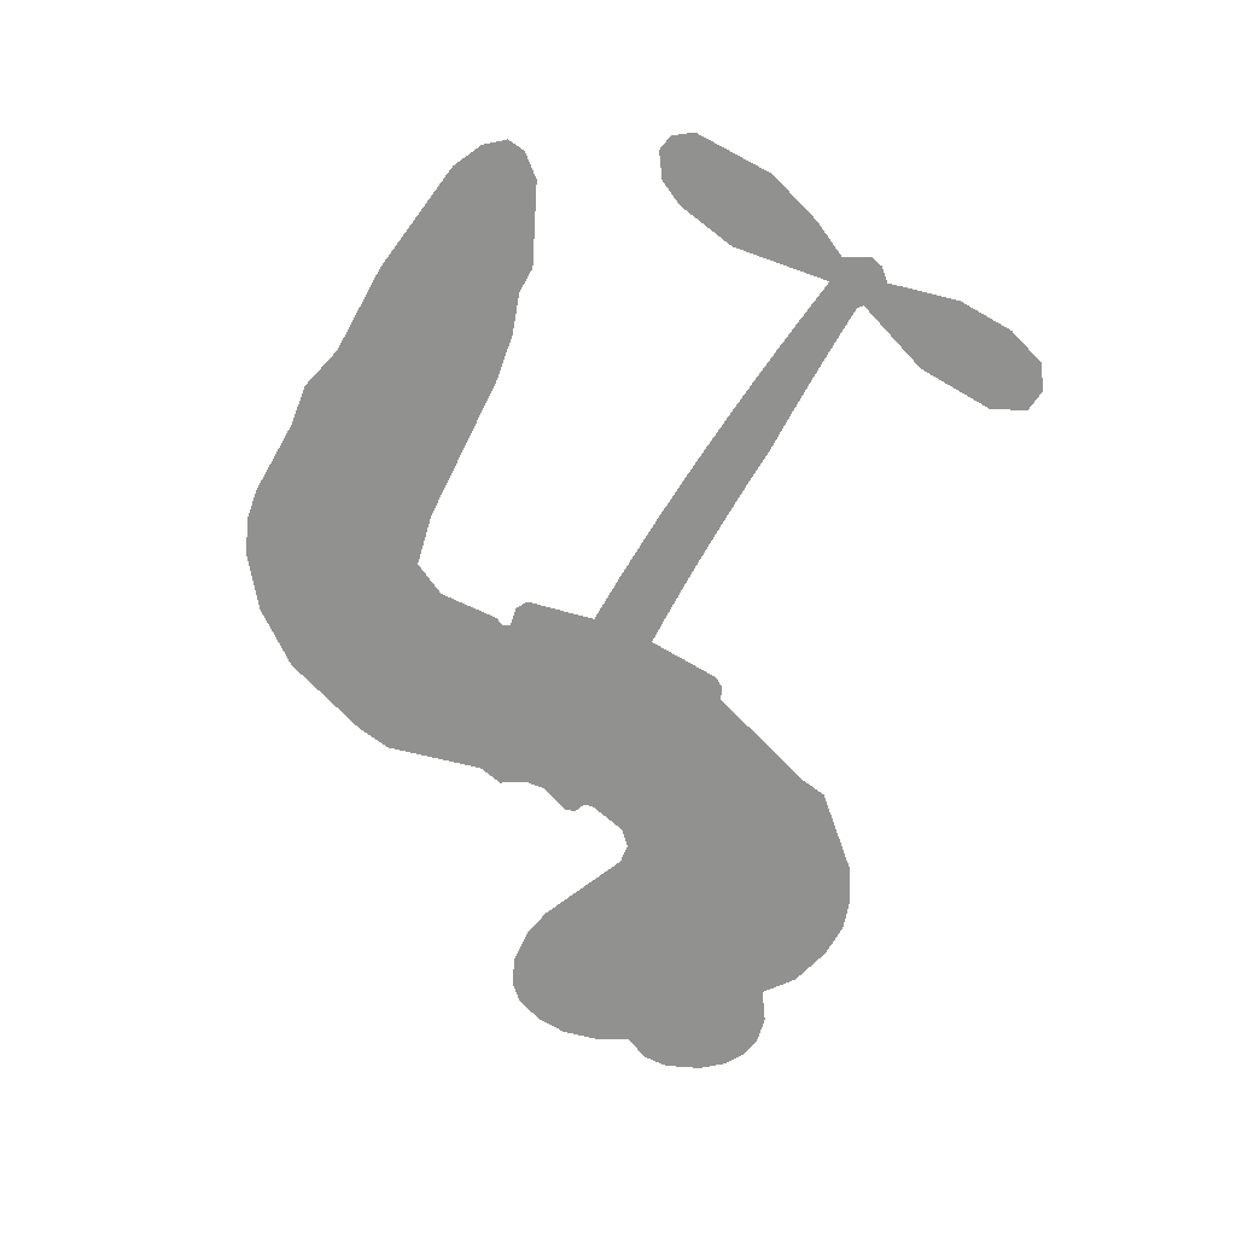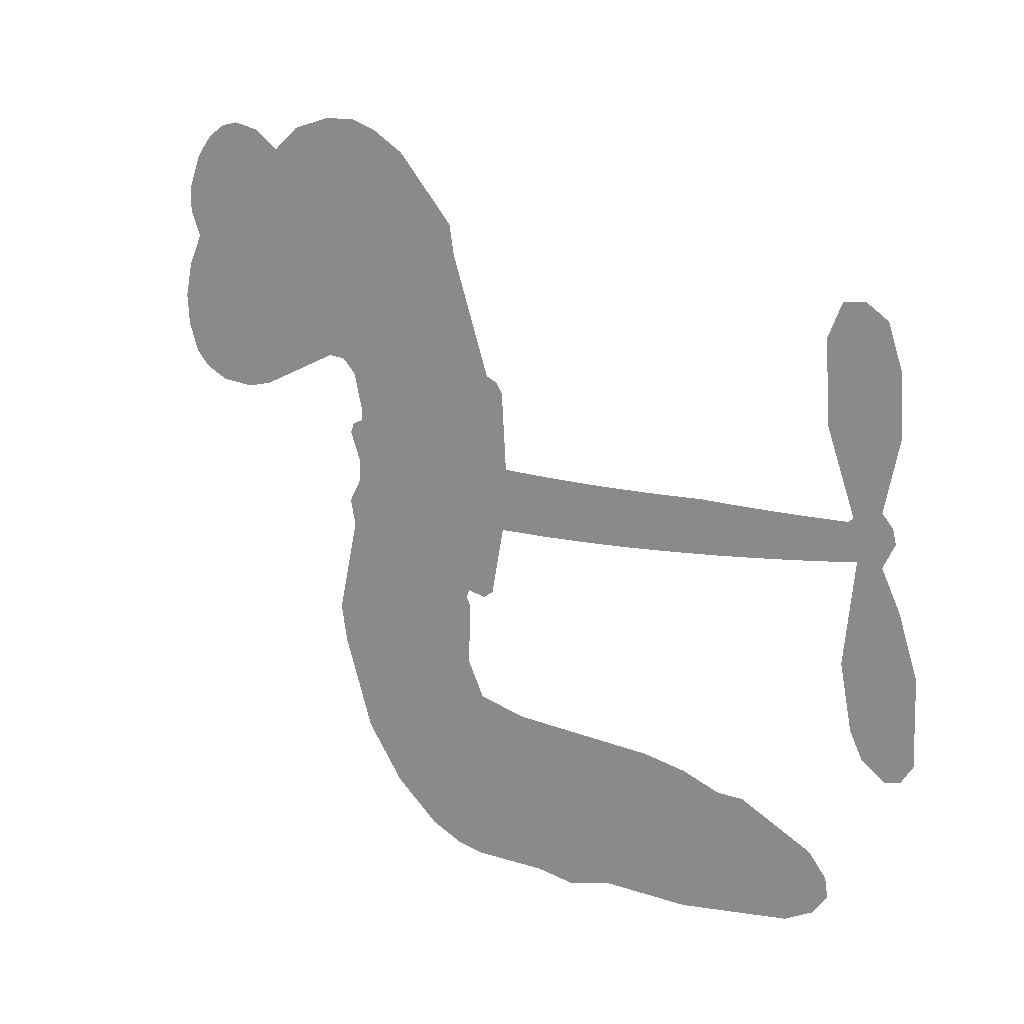
<metadata>
{"format":"obj","ext":"obj","renderer":"f3d","projection":"perspective","resolution":1024,"background":"white","views":[{"elev":-66.0,"azim":62.7,"up":"+Z"},{"elev":14.3,"azim":39.4,"up":"+Y"}]}
</metadata>
<code>
v -461.1 39.09 0
v -460 44.18 0
v -457.7 48.81 0
v -459.5 52.63 0
v -459.4 56.38 0
v -457.3 61.42 0
v -454.7 64.56 0
v -451.7 66.39 0
v -448.8 66.99 0
v -444.6 66.18 0
v -440.3 63.38 0
v -435.9 66.84 0
v -429.6 68.64 0
v -424.3 68.74 0
v -420.1 67.46 0
v -414.7 64.44 0
v -405.5 54.77 0
v -404.7 50.41 0
v -398.6 33.45 0
v -396.8 32.73 0
v -395.8 31.2 0
v -395 20.16 0
v -361 21.16 0
v -337.7 21.79 0
v -336.9 22.43 0
v -341.2 33.92 0
v -341.8 45.3 0
v -339.6 50.22 0
v -336.3 50.61 0
v -332.9 48.43 0
v -330.7 42.22 0
v -330.3 33.76 0
v -332.7 23.71 0
v -331.1 21.97 0
v -330.6 19.94 0
v -332.4 16.5 0
v -329.6 10.98 0
v -326.8 2.591 0
v -326.6 -9.205 0
v -328.4 -11.82 0
v -330.9 -12.34 0
v -334.3 -10.1 0
v -336.2 -6.416 0
v -338 2.479 0
v -336.2 16.64 0
v -395.6 11.05 0
v -397.6 1.255 0
v -399.2 0.2031 0
v -402.1 0.7174 0
v -402.6 -0.42 0
v -401.9 -1.565 0
v -402.2 -10.36 0
v -399.5 -15.34 0
v -391.9 -16.83 0
v -369.5 -17.4 0
v -362.7 -18.36 0
v -356.9 -20.18 0
v -352.9 -20.1 0
v -341.9 -25 0
v -339.2 -28.09 0
v -338.8 -30.79 0
v -341.1 -33.57 0
v -345.4 -35.76 0
v -362.4 -38.5 0
v -375.7 -38.84 0
v -382.4 -40.69 0
v -388.5 -40.03 0
v -399.8 -40.48 0
v -404.2 -39.84 0
v -409.3 -37.86 0
v -416.4 -32.55 0
v -422.5 -24.9 0
v -427.2 -11.97 0
v -428.3 -6.688 0
v -425 7.05 0
v -425.9 10.77 0
v -424.1 13.92 0
v -423.8 17.04 0
v -425.6 21.47 0
v -425 22.94 0
v -423.4 23.61 0
v -423.2 24.95 0
v -424.7 30.64 0
v -426.9 32.7 0
v -429.7 32.92 0
v -443 26.95 0
v -447.3 26.02 0
v -452.9 26.35 0
v -456.9 28.14 0
v -459.1 30.35 0
v -460.7 34.48 0
v -365.7 12.97 0
v -336.2 20.83 0
v -420.9 23.89 0
v -404.3 0.9716 0
v -402 -5.963 0
v -423.4 21.46 0
v -398.8 30.25 0
v -396.6 6.154 0
v -350.9 14.6 0
v -334.7 22.54 0
v -343.5 15.57 0
v -339.8 16.09 0
v -424.7 19.26 0
v -402.9 3.415 0
v -339.1 28.18 0
v -333.5 19.94 0
v -336 26.06 0
v -342.6 -29.99 0
v -330.4 -8.454 0
v -420.2 28.44 0
v -404.3 -2.182 0
v -421.8 19.12 0
v -454.1 33.14 0
v -449.2 61.55 0
v -427.9 37.8 0
v -395.4 25.68 0
v -399.9 3.118 0
v -349.3 21.34 0
v -343.5 21.53 0
v -408 4.704 0
v -404.3 32.31 0
v -419.5 15.07 0
v -422.1 35.56 0
v -401 7.634 0
v -338.5 18.85 0
v -409.9 -0.7647 0
v -341.8 18.72 0
v -345.3 18.55 0
v -420.9 9.957 0
v -354.8 -27.16 0
v -337.1 9.549 0
v -337.5 46.32 0
v -331.5 28.73 0
v -326.7 -3.306 0
v -452.8 54.42 0
v -347.2 15.07 0
v -354.9 -23.37 0
v -334.4 12.8 0
v -361.5 -25.4 0
v -347.4 -22.55 0
v -350.9 -25.18 0
v -424.5 60.67 0
v -400.9 -32.21 0
v -456.7 37.15 0
v -446.7 33.4 0
v -453.3 60.7 0
v -412.5 24.84 0
v -409 -7.946 0
v -341.5 39.61 0
v -335.4 30.17 0
v -455.7 52.04 0
v -451 46.93 0
v -452.1 50.61 0
v -445 50.81 0
v -448.7 53.16 0
v -353.9 -37.14 0
v -346.6 -27.27 0
v -423.2 64.69 0
v -412.8 51.19 0
v -401.5 -36.5 0
v -445.8 29.62 0
v -436.4 29.93 0
v -450.3 30.62 0
v -416.8 25.56 0
v -405.2 -8.064 0
v -407.3 -13.98 0
v -448.4 49.53 0
v -445.1 43.72 0
v -443.4 57.35 0
v -449.7 57.31 0
v -428.1 63.97 0
v -419.1 61.22 0
v -408.7 51.95 0
v -394.2 -40.25 0
v -406 -33.67 0
v -417.2 20.7 0
v -413.4 32.92 0
v -445.3 54.36 0
v -439.9 52.98 0
v -410.1 59.61 0
v -421 32.04 0
v -398.1 -34.8 0
v -394.5 -28.69 0
v -416.2 29.72 0
v -411.4 55.39 0
v -401.6 41.93 0
v -417.9 33.97 0
v -414.9 58.79 0
v -417.2 42.37 0
v -409.4 44.18 0
v -418.7 38.26 0
v -407.9 47.96 0
v -413.1 38.52 0
v -423.5 42.38 0
v -403.2 46.17 0
v -422.2 39.1 0
v -405.6 42.91 0
v -408.7 39.71 0
v -404.5 38.68 0
v -407.6 35.41 0
v -400.1 37.69 0
v -409 30.71 0
v -402.9 35.54 0
v -425.4 35.64 0
v -407.5 1.487 0
v -411 2.686 0
v -413 9.016 0
v -416.5 -0.9479 0
v -333.9 44.61 0
v -337.5 41.76 0
v -337.5 36.98 0
v -450.5 38.36 0
v -450.4 34.49 0
v -403.8 22.31 0
v -455.2 44.7 0
v -434.9 37.61 0
v -403.3 -14.16 0
v -405.6 -21.09 0
v -402.5 -18.28 0
v -406.1 -17.45 0
v -412.8 -17.85 0
v -409.3 -19.72 0
v -399.8 -24.46 0
v -414.4 -24.97 0
v -402.1 -21.82 0
v -405 -26.78 0
v -397.4 -19.96 0
v -412.6 -21.63 0
v -424.8 -18.43 0
v -409.6 -25.4 0
v -444.5 61.69 0
v -446.5 58.85 0
v -432.1 65.26 0
v -435.6 61.96 0
v -431.3 60.84 0
v -434.8 56.08 0
v -417.4 65.95 0
v -420.1 64.31 0
v -406.1 -37.03 0
v -411.2 -32.96 0
v -440.5 47.22 0
v -412.4 62.02 0
v -421 53.14 0
v -416.7 11.54 0
v -417.3 6.728 0
v -410.7 16.43 0
v -415.1 15.67 0
v -412.3 12.87 0
v -407.8 10.05 0
v -420.4 -7.918 0
v -337.5 33.26 0
v -334 35.11 0
v -330.5 37.99 0
v -334 39.95 0
v -453.4 36.48 0
v -454.1 40.64 0
v -450.3 42.67 0
v -399.1 22.65 0
v -405.2 27.25 0
v -454.4 48.01 0
v -431.4 36.31 0
v -431.5 41.4 0
v -433 31.43 0
v -441.2 32.62 0
v -436.1 33.86 0
v -439.6 37.04 0
v -437.9 42.33 0
v -404.2 -30.42 0
v -400.9 -28.26 0
v -408.3 -29.49 0
v -412.6 -28.88 0
v -395.1 -24.04 0
v -380.7 -17.12 0
v -393.5 -20.44 0
v -390.7 -23.85 0
v -386.3 -16.98 0
v -390 -28.34 0
v -391.9 -32.17 0
v -382.8 -24.83 0
v -389.5 -20.04 0
v -395.6 -32.16 0
v -390.1 -36.03 0
v -386.9 -25.52 0
v -385.3 -21.24 0
v -385.1 -36.42 0
v -381.3 -21.1 0
v -383.9 -30.62 0
v -375.4 -25.64 0
v -387.8 -31.87 0
v -375.1 -17.26 0
v -379 -24.19 0
v -380.2 -28.34 0
v -375.8 -21.43 0
v -379.2 -34.11 0
v -370.3 -23.06 0
v -395.7 -16.09 0
v -439.1 58.98 0
v -441.8 50.26 0
v -443.9 47.57 0
v -438.4 49.91 0
v -436.3 52.85 0
v -436.5 46.23 0
v -429.9 51.82 0
v -434.6 49.5 0
v -432 45.86 0
v -427.8 44.07 0
v -426.6 40.91 0
v -423.7 48.1 0
v -428.6 48 0
v -418.8 56.89 0
v -422.9 56.8 0
v -416.7 53.15 0
v -428 57.08 0
v -425.5 53.05 0
v -418.8 48.7 0
v -413.8 5.27 0
v -416.8 2.9 0
v -426.6 0.1823 0
v -421.3 4.288 0
v -425.8 3.615 0
v -423.1 1.178 0
v -423.6 -3.916 0
v -410 7.441 0
v -404.9 7.288 0
v -403.3 11.82 0
v -424.5 -8.716 0
v -417.3 -20.01 0
v -457.9 41.04 0
v -399.1 26.46 0
v -409.1 26.79 0
v -412.4 28.83 0
v -408.6 21.99 0
v -402.3 29.36 0
v -439.7 28.44 0
v -434.8 40.95 0
v -441.4 43.59 0
v -443.4 39.52 0
v -447.2 40.32 0
v -381.4 -37.11 0
v -375.8 -30.54 0
v -438.2 55.8 0
v -431.5 57.29 0
v -420.9 45.33 0
v -419.4 -3.9 0
v -414.7 -7.132 0
v -427.5 -3.252 0
v -399.5 11.23 0
v -397.4 15.75 0
v -406.9 14.31 0
v -402.4 16.95 0
v -402.3 25.41 0
v -412.7 20.4 0
v -443.5 35.67 0
v -375 -34.68 0
v -369.1 -38.67 0
v -368.4 -31.27 0
v -372.4 -38.76 0
v -370.8 -34.88 0
v -366.5 -35.17 0
v -372.2 -31.37 0
v -370.4 -27.4 0
v -362.8 -30.92 0
v -366.2 -25.33 0
v -363.8 -22.17 0
v -360.1 -21.97 0
v -366.1 -17.88 0
v -380.6 11.76 0
v -378 20.33 0
v -399.3 18.93 0
v -406.3 18.45 0
v -362.7 -34.72 0
v -357.5 -32.78 0
v -358.2 -37.82 0
v -350.7 -30.32 0
v -367.3 -21.24 0
v -388.1 11.33 0
v -354.4 -30.8 0
v -349.7 -36.45 0
v -352.1 -33.72 0
v -348 -33.02 0
v -386.5 20.16 0
v -394.2 16.91 0
v -390.8 20.13 0
v -331.9 -3.444 0
v -329.4 -0.3998 0
v -332.4 4.828 0
v -337.1 -1.969 0
v -333.6 0.5131 0
v -455.5 57.37 0
v -407.7 -4.147 0
v -411.8 -4.327 0
v -413.1 42.58 0
v -412.8 46.88 0
v -411.1 35.6 0
v -419.4 -28.72 0
v -418.4 -24.83 0
v -372.3 -19.88 0
v -421.4 -13.67 0
v -416.9 -15.21 0
v -412.3 -12.68 0
v -418.1 -11.31 0
v -409.3 -11.28 0
v -414.8 -10.47 0
v -365.7 -28.89 0
v -358.8 -28.7 0
v -357.9 -25.21 0
v -388.6 15.97 0
v -391.9 11.19 0
v -384.5 14.11 0
v -382.3 20.23 0
v -373.2 12.3 0
v -380.6 16.14 0
v -376.9 12.02 0
v -369.5 20.68 0
v -375.4 16.45 0
v -370.8 16.23 0
v -373.7 20.49 0
v -369.5 12.62 0
v -328.2 6.785 0
v -333.1 8.836 0
v -337.5 6.014 0
v -416.3 45.95 0
v -426 -15.2 0
v -420.8 -17.74 0
v -423.7 -21.67 0
v -420.2 -21.88 0
v -391.7 14.58 0
v -355.1 21.22 0
v -352.2 18.45 0
v -358.3 13.72 0
v -354.6 14.15 0
v -356.9 17.53 0
v -361 16.94 0
v -365.2 20.9 0
v -366.7 17 0
v -393.8 -35.44 0
v -397.1 -38.21 0
f 112 206 391
f 186 160 174
f 75 130 76
f 203 122 201
f 105 121 206
f 45 107 93
f 51 50 112
f 123 78 77
f 89 88 114
f 125 118 99
f 1 91 145
f 162 164 87
f 25 108 106
f 43 42 110
f 80 79 97
f 126 93 24
f 58 138 142
f 179 299 180
f 128 129 102
f 105 125 325
f 52 166 167
f 143 159 172
f 240 176 70
f 142 138 131
f 176 240 161
f 223 231 219
f 59 158 109
f 95 112 50
f 117 21 98
f 113 94 97
f 97 104 113
f 104 78 113
f 349 383 22
f 166 112 391
f 105 95 49
f 74 73 327
f 51 112 96
f 82 94 111
f 107 34 101
f 52 218 53
f 323 345 322
f 203 260 122
f 90 89 114
f 167 221 218
f 145 256 257
f 91 90 114
f 298 232 170
f 98 19 334
f 282 183 437
f 77 76 130
f 4 3 152
f 152 5 4
f 56 365 366
f 45 126 103
f 115 9 8
f 8 7 147
f 45 139 36
f 106 151 252
f 147 7 6
f 381 158 375
f 114 145 91
f 246 208 245
f 136 154 156
f 10 9 115
f 19 122 334
f 205 83 124
f 17 174 18
f 84 205 116
f 165 111 94
f 182 83 111
f 162 146 164
f 239 15 159
f 206 207 127
f 129 137 102
f 236 234 235
f 350 250 326
f 172 159 14
f 180 302 342
f 126 45 93
f 322 318 320
f 239 238 15
f 211 150 212
f 5 152 390
f 136 152 154
f 25 93 101
f 31 30 210
f 107 45 36
f 124 192 197
f 161 183 144
f 119 430 137
f 120 119 129
f 296 364 376
f 359 361 355
f 287 274 285
f 363 373 406
f 276 285 281
f 50 49 95
f 53 218 220
f 275 54 297
f 49 48 118
f 126 128 103
f 274 287 294
f 58 57 138
f 78 123 113
f 407 406 131
f 118 105 49
f 375 158 142
f 68 161 69
f 61 109 62
f 421 139 132
f 109 60 59
f 166 52 96
f 423 394 160
f 60 109 61
f 348 349 351
f 85 84 116
f 141 58 142
f 162 87 86
f 43 110 385
f 134 32 151
f 386 385 135
f 110 42 41
f 110 135 385
f 102 103 128
f 57 366 407
f 40 110 41
f 40 39 110
f 421 387 420
f 119 137 129
f 141 158 59
f 37 36 139
f 105 206 95
f 47 118 48
f 94 81 97
f 95 206 112
f 430 433 432
f 432 100 430
f 413 416 369
f 82 81 94
f 177 165 94
f 98 20 19
f 98 21 20
f 97 79 104
f 63 62 109
f 108 151 106
f 117 330 259
f 210 133 211
f 93 107 101
f 83 82 111
f 259 22 117
f 348 99 46
f 47 99 118
f 24 93 25
f 132 139 45
f 35 34 107
f 126 24 128
f 101 34 33
f 118 125 105
f 130 123 77
f 115 8 147
f 128 24 120
f 108 101 33
f 27 133 28
f 108 33 134
f 255 253 254
f 185 111 165
f 28 133 29
f 133 30 29
f 129 128 120
f 110 39 135
f 159 15 14
f 145 114 256
f 193 160 394
f 101 108 25
f 389 388 385
f 36 35 107
f 168 154 153
f 81 80 97
f 372 373 363
f 151 108 134
f 214 114 164
f 145 257 329
f 163 265 335
f 179 233 171
f 390 6 5
f 147 390 171
f 113 123 177
f 177 123 248
f 209 346 392
f 397 396 225
f 261 154 152
f 27 150 211
f 253 252 151
f 152 136 390
f 3 2 216
f 168 169 300
f 261 152 3
f 168 156 154
f 261 153 154
f 234 236 172
f 179 156 155
f 147 171 115
f 64 374 372
f 375 380 381
f 141 142 158
f 142 131 375
f 172 14 13
f 143 173 239
f 308 205 197
f 196 198 187
f 283 175 67
f 161 144 176
f 264 266 163
f 214 146 213
f 85 262 264
f 262 85 116
f 114 88 164
f 87 164 88
f 177 94 113
f 332 148 331
f 112 166 96
f 166 149 403
f 346 209 345
f 223 219 221
f 169 168 153
f 155 156 168
f 265 162 86
f 162 265 146
f 179 180 170
f 11 10 232
f 136 156 171
f 171 156 179
f 12 234 13
f 172 13 234
f 173 311 189
f 189 311 313
f 16 173 189
f 200 198 199
f 288 280 284
f 183 282 144
f 270 184 224
f 70 176 241
f 245 248 123
f 148 165 177
f 188 194 192
f 188 182 185
f 179 155 299
f 179 170 233
f 299 300 242
f 301 302 180
f 188 192 124
f 17 181 186
f 83 182 124
f 438 161 68
f 437 283 279
f 288 290 286
f 220 226 228
f 332 165 148
f 188 185 178
f 17 186 174
f 189 186 181
f 174 193 18
f 185 182 111
f 202 187 200
f 182 188 124
f 16 189 243
f 311 173 312
f 189 313 186
f 194 190 192
f 18 193 196
f 194 188 178
f 190 195 197
f 160 193 174
f 198 196 193
f 122 204 201
f 393 194 199
f 160 313 316
f 304 314 343
f 190 197 192
f 198 193 191
f 197 195 308
f 199 191 393
f 198 191 199
f 395 194 178
f 198 200 187
f 201 200 199
f 204 19 202
f 395 199 194
f 201 395 203
f 332 178 185
f 204 202 200
f 260 331 333
f 201 204 200
f 19 204 122
f 83 205 84
f 197 205 124
f 207 206 121
f 206 127 391
f 324 317 207
f 130 320 246
f 250 350 249
f 123 130 245
f 127 207 209
f 207 121 324
f 30 133 210
f 133 27 211
f 150 26 212
f 210 211 255
f 252 212 26
f 253 255 212
f 146 354 339
f 258 153 216
f 146 214 164
f 256 214 213
f 353 247 333
f 348 46 349
f 2 1 329
f 216 257 258
f 307 263 308
f 354 267 338
f 52 167 218
f 221 220 218
f 221 167 223
f 269 270 227
f 219 226 220
f 53 220 228
f 167 222 223
f 219 220 221
f 402 400 404
f 328 225 229
f 222 229 223
f 269 227 271
f 226 227 224
f 224 273 228
f 397 72 396
f 71 70 241
f 227 226 219
f 226 224 228
f 223 229 231
f 144 269 176
f 273 224 184
f 297 53 228
f 399 251 327
f 231 229 225
f 400 402 399
f 426 427 425
f 71 241 272
f 219 231 227
f 10 115 232
f 233 115 171
f 170 232 233
f 115 233 232
f 11 235 12
f 234 12 235
f 11 232 298
f 236 143 172
f 235 11 298
f 235 237 343
f 299 301 180
f 237 302 304
f 143 239 159
f 173 16 238
f 173 238 239
f 70 69 240
f 161 240 69
f 176 269 271
f 271 231 272
f 338 268 337
f 262 263 217
f 314 312 143
f 189 181 243
f 316 313 244
f 246 245 130
f 249 248 245
f 319 322 321
f 318 207 317
f 250 249 208
f 215 260 333
f 249 245 208
f 248 247 353
f 250 208 324
f 247 248 249
f 325 250 324
f 325 326 250
f 230 399 424
f 400 222 401
f 106 252 26
f 253 151 32
f 255 254 31
f 212 252 253
f 210 255 31
f 253 32 254
f 212 255 211
f 214 256 114
f 257 256 213
f 257 213 258
f 216 2 329
f 339 258 213
f 169 153 258
f 330 117 98
f 326 351 350
f 331 260 203
f 259 330 352
f 3 216 261
f 153 261 216
f 263 262 116
f 266 264 262
f 310 304 305
f 301 242 303
f 265 266 267
f 266 262 217
f 267 266 217
f 265 163 266
f 268 267 217
f 268 338 267
f 263 336 217
f 268 303 337
f 270 269 144
f 227 231 271
f 270 144 282
f 227 270 224
f 272 231 225
f 176 271 241
f 272 225 396
f 241 271 272
f 184 278 276
f 228 273 275
f 276 284 285
f 285 274 277
f 273 276 275
f 284 276 278
f 184 276 273
f 54 275 281
f 175 283 437
f 276 281 275
f 279 184 282
f 278 184 279
f 437 279 282
f 290 288 284
f 376 398 296
f 277 54 281
f 282 184 270
f 438 183 161
f 66 286 67
f 67 286 283
f 279 290 278
f 284 280 285
f 285 280 287
f 277 281 285
f 340 65 295
f 278 290 284
f 292 287 280
f 294 287 292
f 340 286 66
f 341 293 295
f 292 280 293
f 358 359 355
f 279 283 290
f 286 290 283
f 293 280 288
f 291 294 398
f 294 292 289
f 295 293 288
f 289 292 293
f 294 289 296
f 294 291 274
f 340 288 286
f 293 341 289
f 361 362 341
f 365 376 364
f 342 170 180
f 275 297 228
f 237 235 298
f 300 299 155
f 301 299 242
f 168 300 155
f 337 300 169
f 242 337 303
f 342 302 237
f 305 301 303
f 311 312 244
f 336 303 268
f 307 310 306
f 301 305 302
f 305 303 306
f 303 336 306
f 304 302 305
f 307 306 263
f 305 306 310
f 308 263 116
f 307 195 309
f 308 116 205
f 195 307 308
f 309 344 316
f 309 244 315
f 307 309 310
f 315 310 309
f 312 173 143
f 313 311 244
f 314 143 236
f 315 312 314
f 244 309 316
f 186 313 160
f 343 314 236
f 315 314 304
f 315 304 310
f 244 312 315
f 344 309 195
f 393 394 423
f 208 246 317
f 318 317 246
f 75 320 130
f 207 318 209
f 323 251 345
f 320 318 246
f 320 321 322
f 322 319 323
f 320 75 321
f 318 322 209
f 347 74 323
f 327 323 74
f 317 324 208
f 325 324 121
f 105 325 121
f 326 325 125
f 348 326 125
f 350 247 249
f 230 425 399
f 323 327 251
f 427 397 328
f 73 399 327
f 145 329 1
f 216 329 257
f 334 330 98
f 215 352 260
f 332 331 203
f 331 148 333
f 178 332 203
f 332 185 165
f 353 333 148
f 371 247 350
f 122 260 334
f 334 260 352
f 336 263 306
f 265 86 335
f 268 217 336
f 300 337 242
f 337 169 338
f 169 258 339
f 265 354 146
f 146 339 213
f 169 339 338
f 65 340 66
f 288 340 295
f 65 355 295
f 341 295 355
f 237 298 342
f 170 342 298
f 235 343 236
f 304 343 237
f 195 190 344
f 423 344 190
f 346 345 251
f 322 345 209
f 399 425 400
f 391 392 149
f 99 348 125
f 323 319 347
f 413 410 368
f 259 370 22
f 215 351 370
f 326 348 351
f 371 333 247
f 370 351 349
f 371 215 333
f 259 352 215
f 334 352 330
f 148 177 353
f 248 353 177
f 267 354 265
f 339 354 338
f 360 363 357
f 289 341 362
f 357 359 360
f 358 356 359
f 364 140 365
f 360 359 356
f 355 65 358
f 361 359 357
f 356 64 360
f 364 405 140
f 361 357 362
f 355 361 341
f 357 363 405
f 289 362 296
f 360 64 372
f 374 157 373
f 296 362 364
f 362 357 405
f 366 365 140
f 398 376 55
f 366 140 407
f 56 366 57
f 417 415 418
f 365 56 367
f 428 384 383
f 22 370 349
f 215 370 259
f 350 351 371
f 215 371 351
f 373 157 380
f 363 360 372
f 378 375 131
f 373 378 406
f 372 374 373
f 381 380 379
f 365 367 376
f 55 376 367
f 377 410 408
f 46 383 349
f 406 378 131
f 373 380 378
f 63 381 379
f 380 375 378
f 157 379 380
f 63 109 381
f 158 381 109
f 408 382 384
f 22 383 384
f 386 135 38
f 377 408 428
f 428 46 409
f 385 386 389
f 387 386 38
f 389 44 388
f 421 420 37
f 422 44 387
f 386 387 389
f 43 385 388
f 44 389 387
f 171 390 136
f 6 390 147
f 392 391 127
f 166 391 149
f 209 392 127
f 149 392 346
f 394 393 191
f 190 194 393
f 193 394 191
f 423 160 316
f 203 395 178
f 199 395 201
f 272 396 71
f 222 328 229
f 328 397 225
f 291 398 55
f 294 296 398
f 400 328 222
f 401 222 167
f 399 402 251
f 167 403 401
f 404 149 346
f 404 400 401
f 346 251 402
f 166 403 167
f 404 403 149
f 404 401 403
f 346 402 404
f 140 405 363
f 362 405 364
f 407 131 138
f 363 406 140
f 407 138 57
f 140 406 407
f 410 377 368
f 413 411 410
f 428 408 384
f 382 408 410
f 413 414 416
f 382 410 411
f 369 411 413
f 416 414 412
f 436 434 435
f 413 368 414
f 417 416 412
f 92 436 419
f 418 369 416
f 417 419 436
f 139 421 37
f 417 418 416
f 417 412 419
f 387 38 420
f 422 421 132
f 344 423 316
f 421 422 387
f 393 423 190
f 72 397 427
f 399 73 424
f 400 425 328
f 425 427 328
f 425 230 426
f 72 427 426
f 46 428 383
f 377 428 409
f 119 429 430
f 137 430 100
f 432 433 431
f 429 23 433
f 434 431 433
f 433 430 429
f 434 433 23
f 415 417 436
f 92 431 434
f 434 436 92
f 434 23 435
f 415 436 435
f 437 183 438
f 68 175 438
f 437 438 175

</code>
